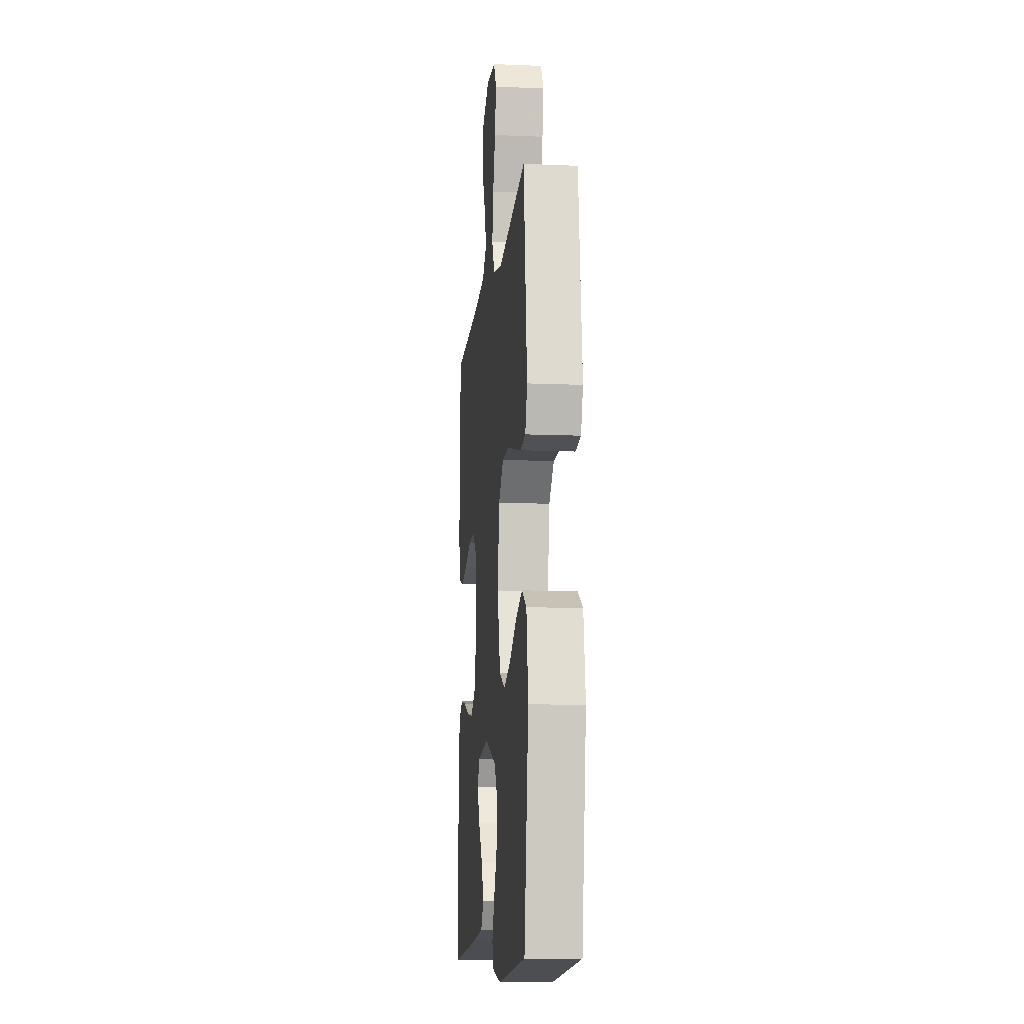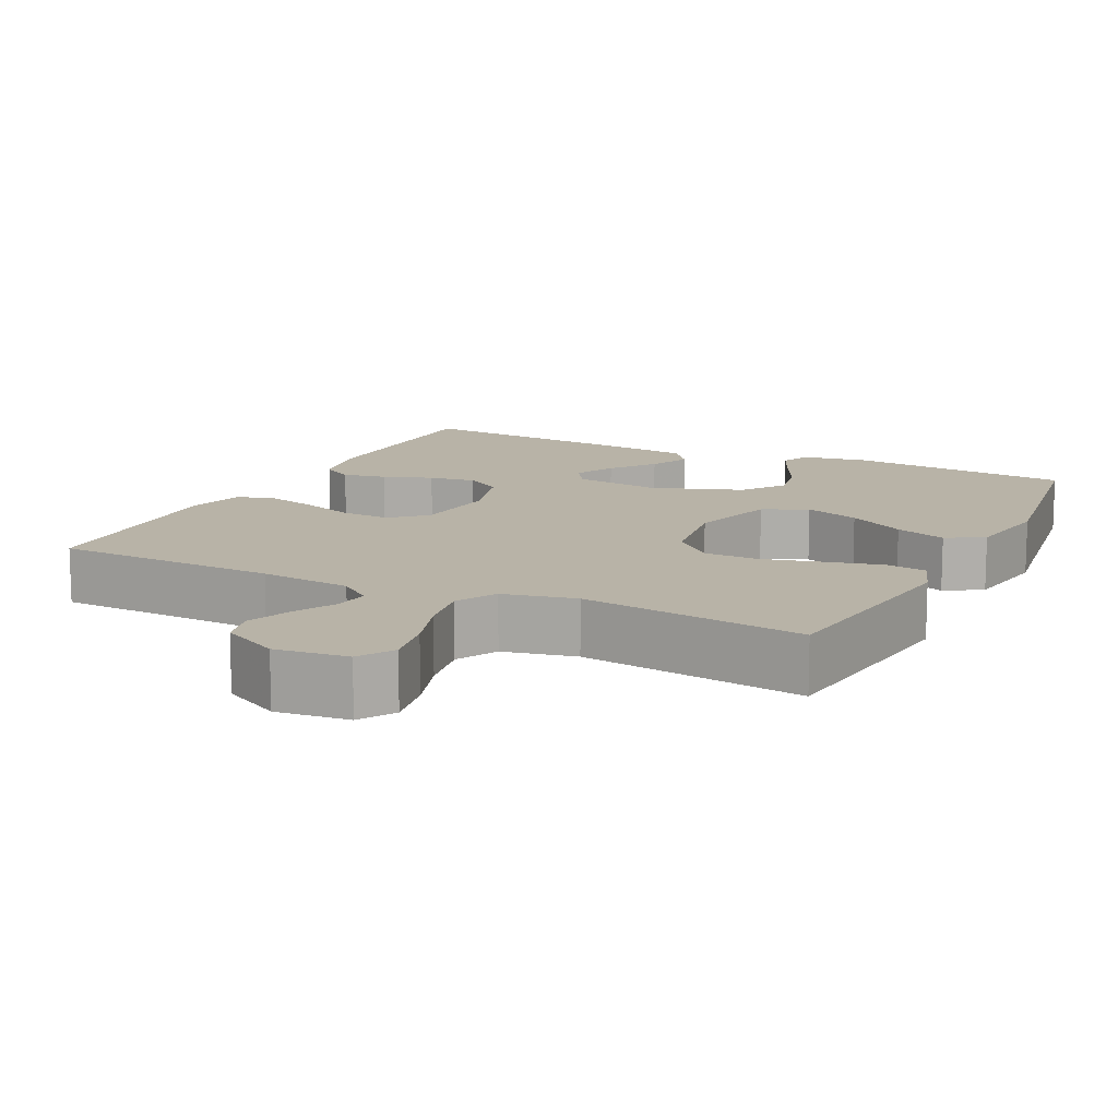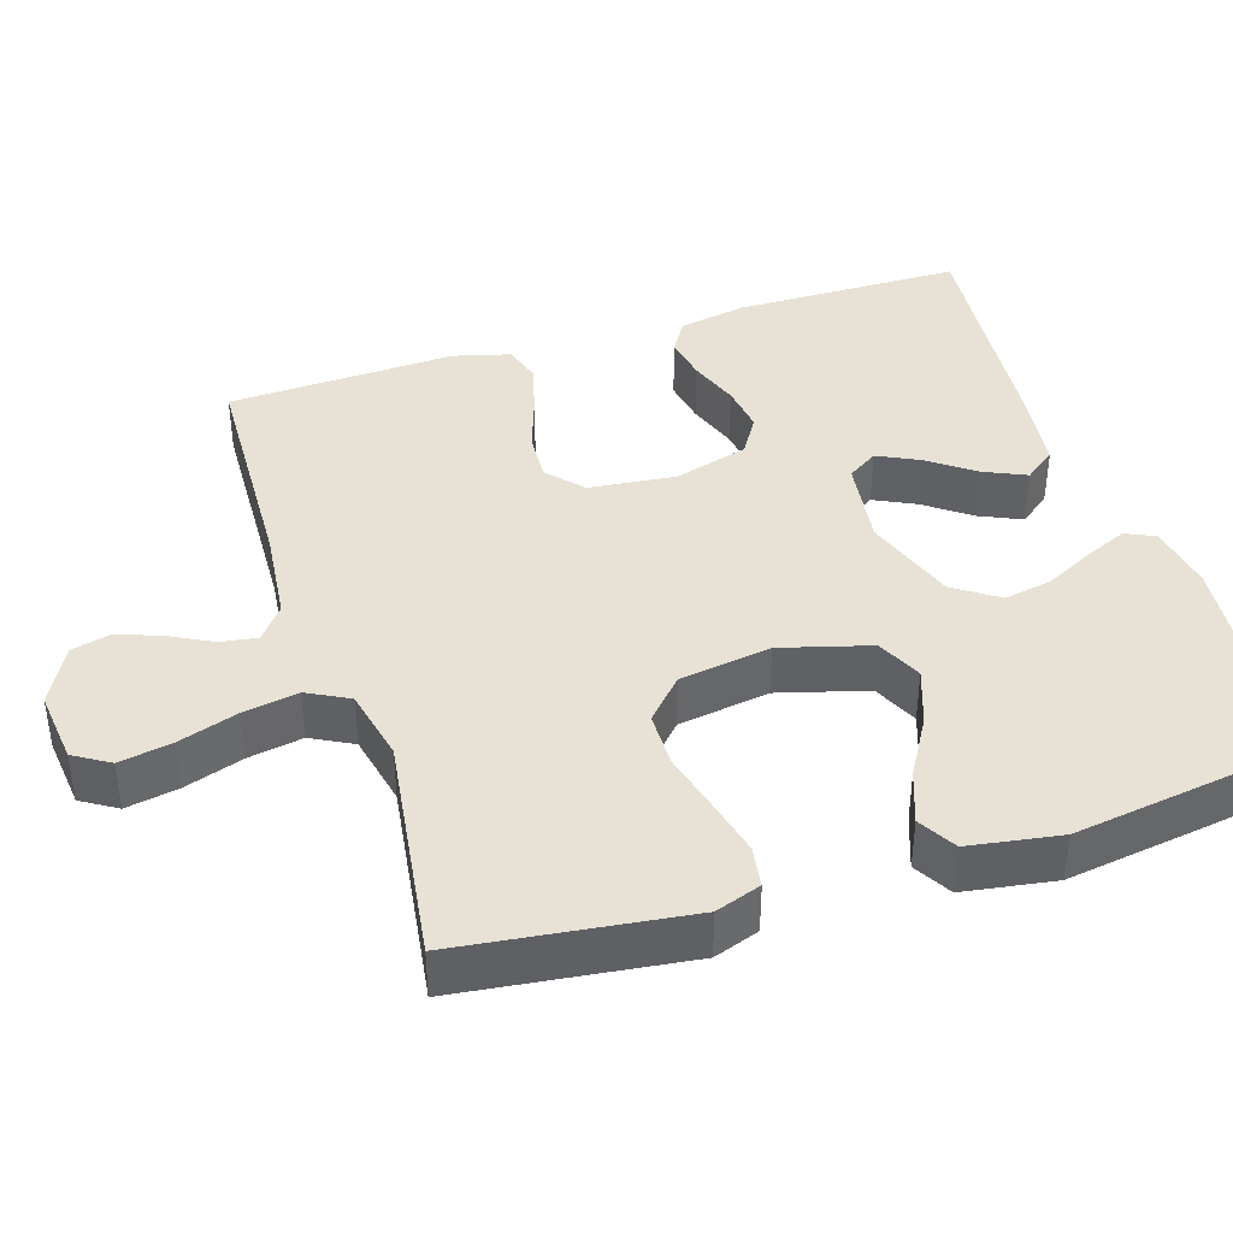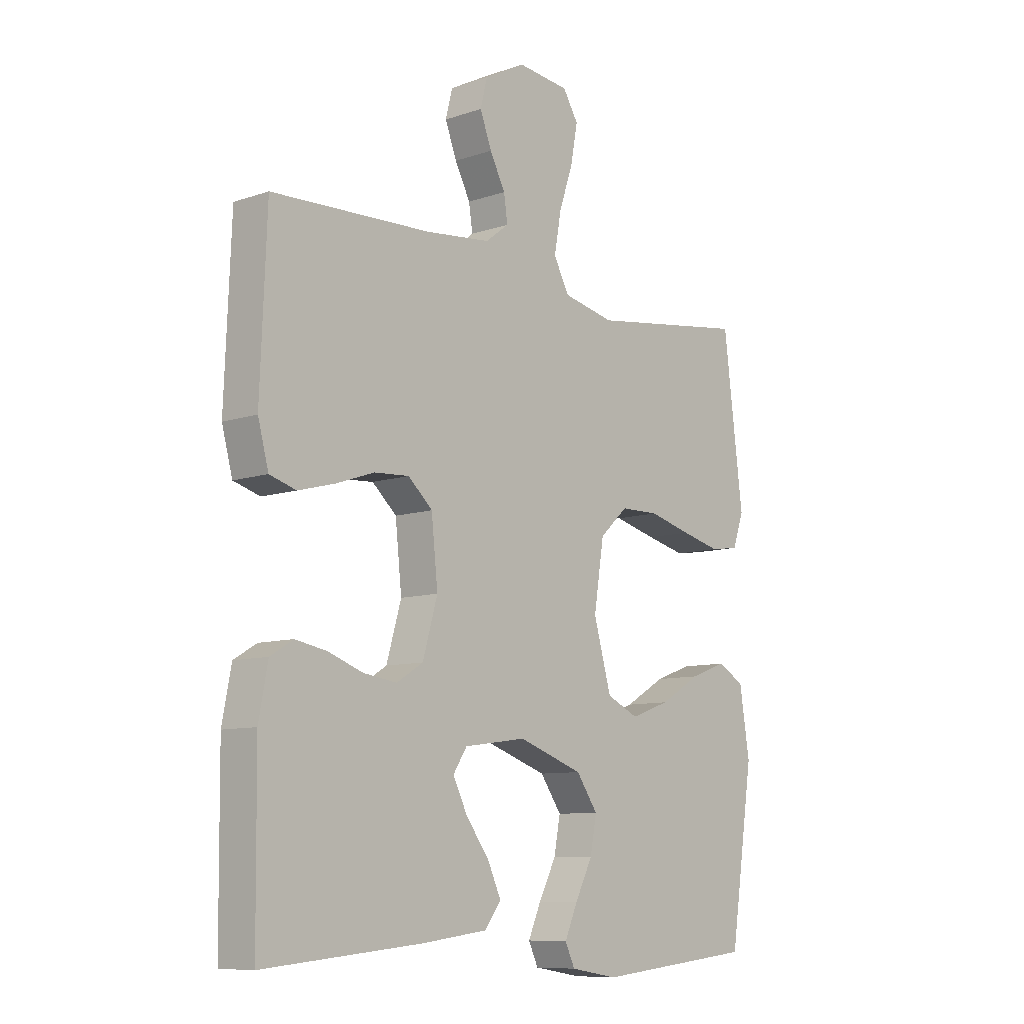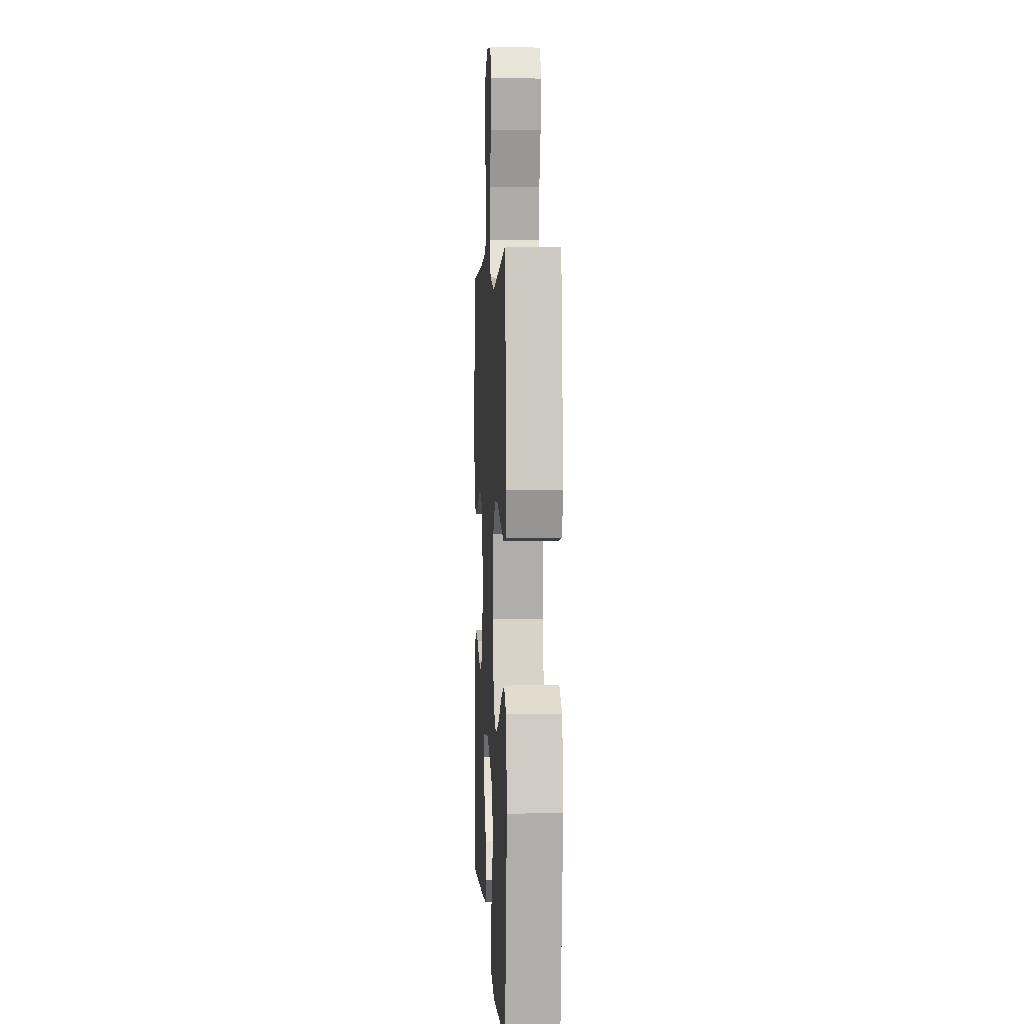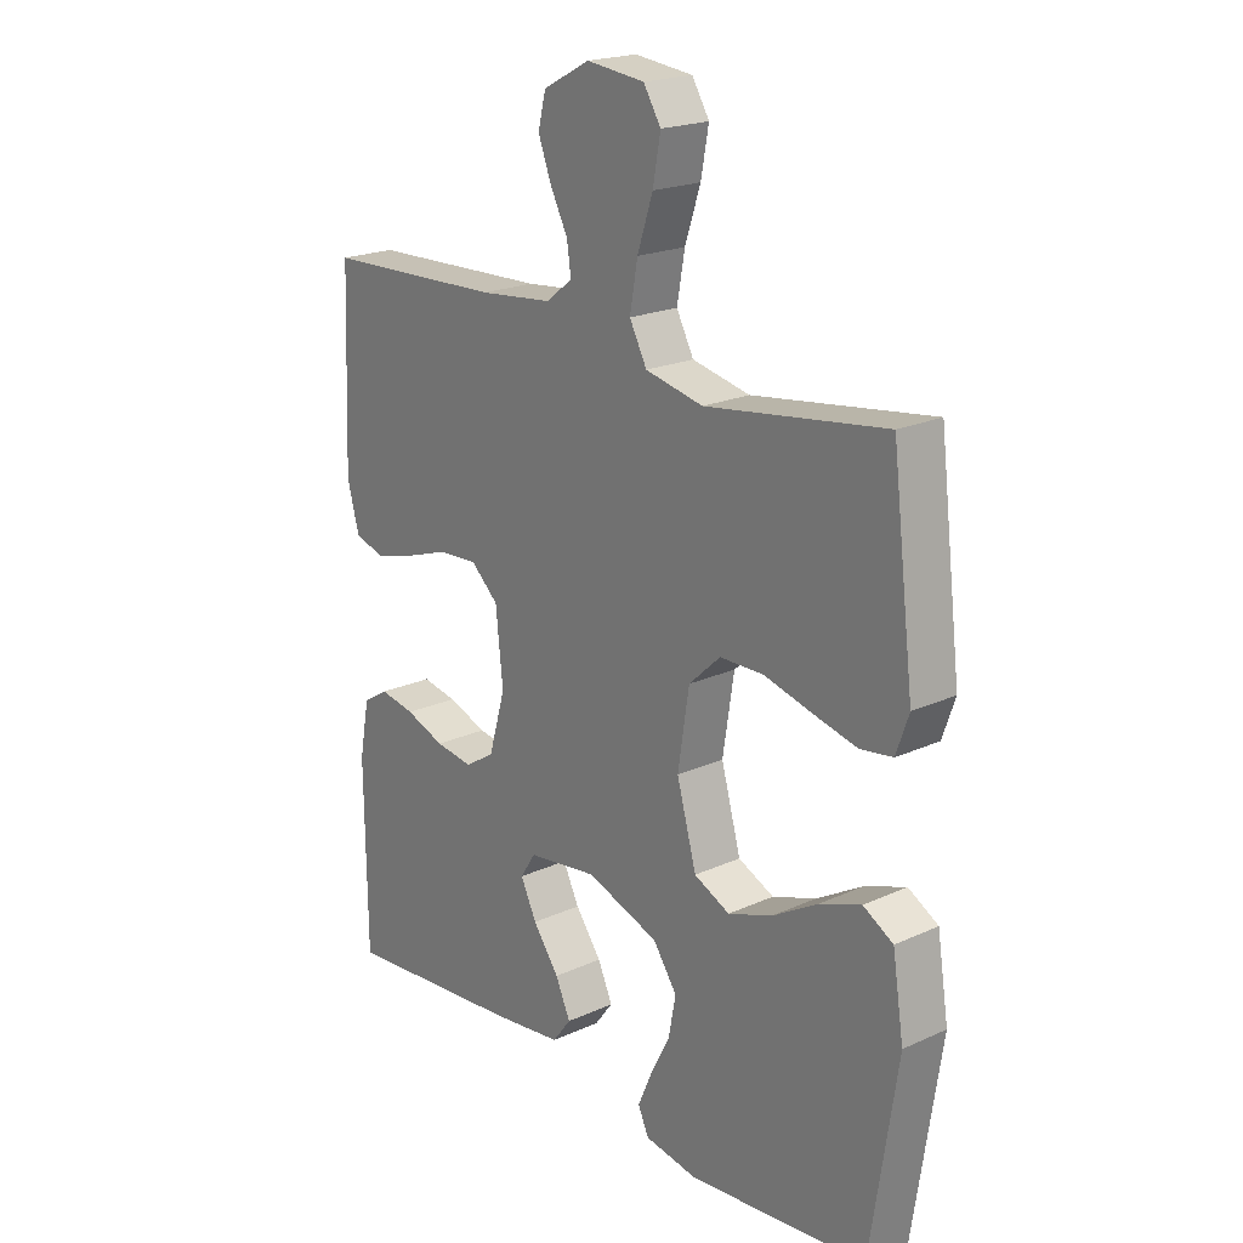
<metadata>
{"format":"obj","ext":"obj","renderer":"f3d","projection":"perspective","resolution":1024,"background":"white","views":[{"elev":-11.3,"azim":84.1,"up":"+Z"},{"elev":12.7,"azim":26.2,"up":"+Y"},{"elev":40.4,"azim":72.4,"up":"+Y"},{"elev":-9.3,"azim":-48.2,"up":"+Z"},{"elev":3.5,"azim":86.9,"up":"+Z"},{"elev":20.6,"azim":50.5,"up":"+Z"}]}
</metadata>
<code>
v -0.5 0.07 -0.5
v -0.503 0.07 -0.2
v -0.486 0.07 -0.11
v -0.443 0.07 -0.084
v -0.384 0.07 -0.095
v -0.318 0.07 -0.119
v -0.255 0.07 -0.128
v -0.205 0.07 -0.097
v -0.177 0.07 0
v -0.189 0.07 0.115
v -0.235 0.07 0.157
v -0.301 0.07 0.153
v -0.374 0.07 0.128
v -0.442 0.07 0.11
v -0.492 0.07 0.125
v -0.512 0.07 0.2
v -0.5 0.07 0.5
v -0.2 0.07 0.511
v -0.077 0.07 0.524
v -0.033 0.07 0.558
v -0.04 0.07 0.606
v -0.069 0.07 0.662
v -0.091 0.07 0.72
v -0.078 0.07 0.772
v 0 0.07 0.813
v 0.097 0.07 0.802
v 0.126 0.07 0.755
v 0.113 0.07 0.685
v 0.087 0.07 0.607
v 0.074 0.07 0.534
v 0.103 0.07 0.479
v 0.2 0.07 0.458
v 0.5 0.07 0.5
v 0.537 0.07 0.2
v 0.516 0.07 0.14
v 0.462 0.07 0.132
v 0.388 0.07 0.15
v 0.308 0.07 0.171
v 0.235 0.07 0.17
v 0.182 0.07 0.121
v 0.163 0.07 0
v 0.196 0.07 -0.118
v 0.256 0.07 -0.146
v 0.33 0.07 -0.12
v 0.407 0.07 -0.075
v 0.476 0.07 -0.05
v 0.526 0.07 -0.079
v 0.545 0.07 -0.2
v 0.5 0.07 -0.5
v 0.2 0.07 -0.53
v 0.111 0.07 -0.515
v 0.093 0.07 -0.476
v 0.117 0.07 -0.421
v 0.15 0.07 -0.356
v 0.162 0.07 -0.292
v 0.122 0.07 -0.234
v 0 0.07 -0.191
v -0.117 0.07 -0.207
v -0.143 0.07 -0.247
v -0.116 0.07 -0.302
v -0.072 0.07 -0.362
v -0.047 0.07 -0.417
v -0.078 0.07 -0.458
v -0.2 0.07 -0.473
v -0.5 0 -0.5
v -0.503 0 -0.2
v -0.486 0 -0.11
v -0.443 0 -0.084
v -0.384 0 -0.095
v -0.318 0 -0.119
v -0.255 0 -0.128
v -0.205 0 -0.097
v -0.177 0 0
v -0.189 0 0.115
v -0.235 0 0.157
v -0.301 0 0.153
v -0.374 0 0.128
v -0.442 0 0.11
v -0.492 0 0.125
v -0.512 0 0.2
v -0.5 0 0.5
v -0.2 0 0.511
v -0.077 0 0.524
v -0.033 0 0.558
v -0.04 0 0.606
v -0.069 0 0.662
v -0.091 0 0.72
v -0.078 0 0.772
v 0 0 0.813
v 0.097 0 0.802
v 0.126 0 0.755
v 0.113 0 0.685
v 0.087 0 0.607
v 0.074 0 0.534
v 0.103 0 0.479
v 0.2 0 0.458
v 0.5 0 0.5
v 0.537 0 0.2
v 0.516 0 0.14
v 0.462 0 0.132
v 0.388 0 0.15
v 0.308 0 0.171
v 0.235 0 0.17
v 0.182 0 0.121
v 0.163 0 0
v 0.196 0 -0.118
v 0.256 0 -0.146
v 0.33 0 -0.12
v 0.407 0 -0.075
v 0.476 0 -0.05
v 0.526 0 -0.079
v 0.545 0 -0.2
v 0.5 0 -0.5
v 0.2 0 -0.53
v 0.111 0 -0.515
v 0.093 0 -0.476
v 0.117 0 -0.421
v 0.15 0 -0.356
v 0.162 0 -0.292
v 0.122 0 -0.234
v 0 0 -0.191
v -0.117 0 -0.207
v -0.143 0 -0.247
v -0.116 0 -0.302
v -0.072 0 -0.362
v -0.047 0 -0.417
v -0.078 0 -0.458
v -0.2 0 -0.473
f 4 5 6
f 3 4 6
f 2 3 6
f 1 2 6
f 64 1 6
f 63 64 6
f 62 63 6
f 61 62 6
f 60 61 6
f 59 60 6 7
f 58 59 7 8
f 57 58 8 9
f 56 57 9 10
f 52 53 54
f 51 52 54
f 50 51 54
f 49 50 54
f 48 49 54
f 47 48 54
f 46 47 54
f 45 46 54
f 44 45 54
f 43 44 54 55
f 42 43 55 56
f 36 37 38
f 35 36 38
f 34 35 38
f 33 34 38
f 32 33 38
f 31 32 38 39
f 30 31 39 40
f 27 28 29
f 26 27 29
f 25 26 29
f 24 25 29
f 23 24 29
f 22 23 29
f 21 22 29
f 20 21 29 30
f 30 40 41
f 20 30 41
f 19 20 41
f 16 17 18
f 15 16 18
f 14 15 18
f 13 14 18
f 12 13 18
f 11 12 18 19
f 42 56 10
f 41 42 10
f 19 41 10
f 10 11 19
f 70 69 68
f 70 68 67
f 70 67 66
f 70 66 65
f 70 65 128
f 70 128 127
f 70 127 126
f 70 126 125
f 70 125 124
f 71 70 124 123
f 72 71 123 122
f 73 72 122 121
f 74 73 121 120
f 118 117 116
f 118 116 115
f 118 115 114
f 118 114 113
f 118 113 112
f 118 112 111
f 118 111 110
f 118 110 109
f 118 109 108
f 119 118 108 107
f 120 119 107 106
f 102 101 100
f 102 100 99
f 102 99 98
f 102 98 97
f 102 97 96
f 103 102 96 95
f 104 103 95 94
f 93 92 91
f 93 91 90
f 93 90 89
f 93 89 88
f 93 88 87
f 93 87 86
f 93 86 85
f 94 93 85 84
f 105 104 94
f 105 94 84
f 105 84 83
f 82 81 80
f 82 80 79
f 82 79 78
f 82 78 77
f 82 77 76
f 83 82 76 75
f 74 120 106
f 74 106 105
f 74 105 83
f 83 75 74
f 1 65 66 2
f 2 66 67 3
f 3 67 68 4
f 4 68 69 5
f 5 69 70 6
f 6 70 71 7
f 7 71 72 8
f 8 72 73 9
f 9 73 74 10
f 10 74 75 11
f 11 75 76 12
f 12 76 77 13
f 13 77 78 14
f 14 78 79 15
f 15 79 80 16
f 16 80 81 17
f 17 81 82 18
f 18 82 83 19
f 19 83 84 20
f 20 84 85 21
f 21 85 86 22
f 22 86 87 23
f 23 87 88 24
f 24 88 89 25
f 25 89 90 26
f 26 90 91 27
f 27 91 92 28
f 28 92 93 29
f 29 93 94 30
f 30 94 95 31
f 31 95 96 32
f 32 96 97 33
f 33 97 98 34
f 34 98 99 35
f 35 99 100 36
f 36 100 101 37
f 37 101 102 38
f 38 102 103 39
f 39 103 104 40
f 40 104 105 41
f 41 105 106 42
f 42 106 107 43
f 43 107 108 44
f 44 108 109 45
f 45 109 110 46
f 46 110 111 47
f 47 111 112 48
f 48 112 113 49
f 49 113 114 50
f 50 114 115 51
f 51 115 116 52
f 52 116 117 53
f 53 117 118 54
f 54 118 119 55
f 55 119 120 56
f 56 120 121 57
f 57 121 122 58
f 58 122 123 59
f 59 123 124 60
f 60 124 125 61
f 61 125 126 62
f 62 126 127 63
f 63 127 128 64
f 64 128 65 1

</code>
